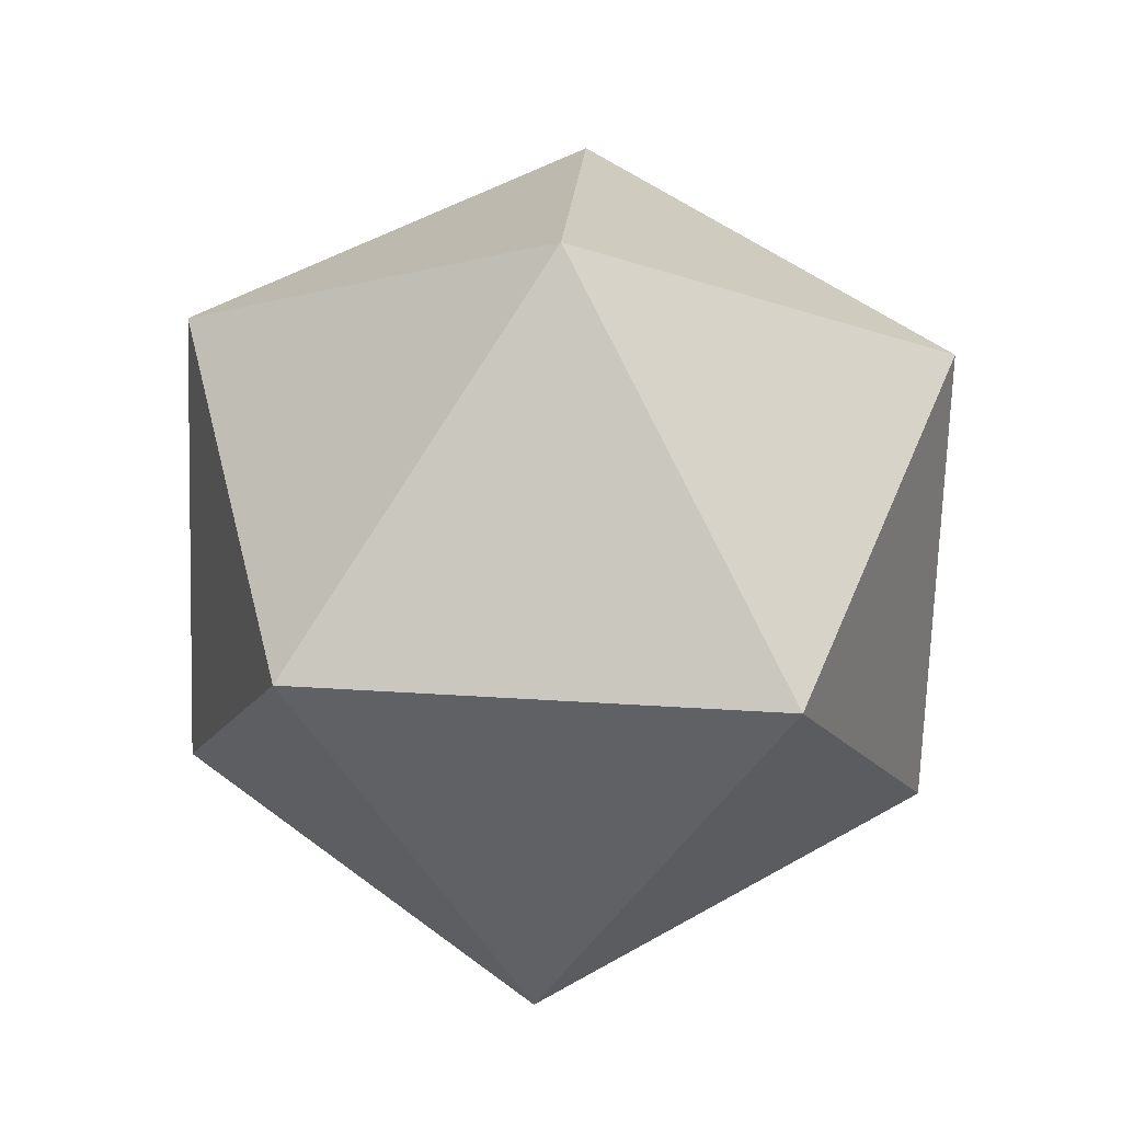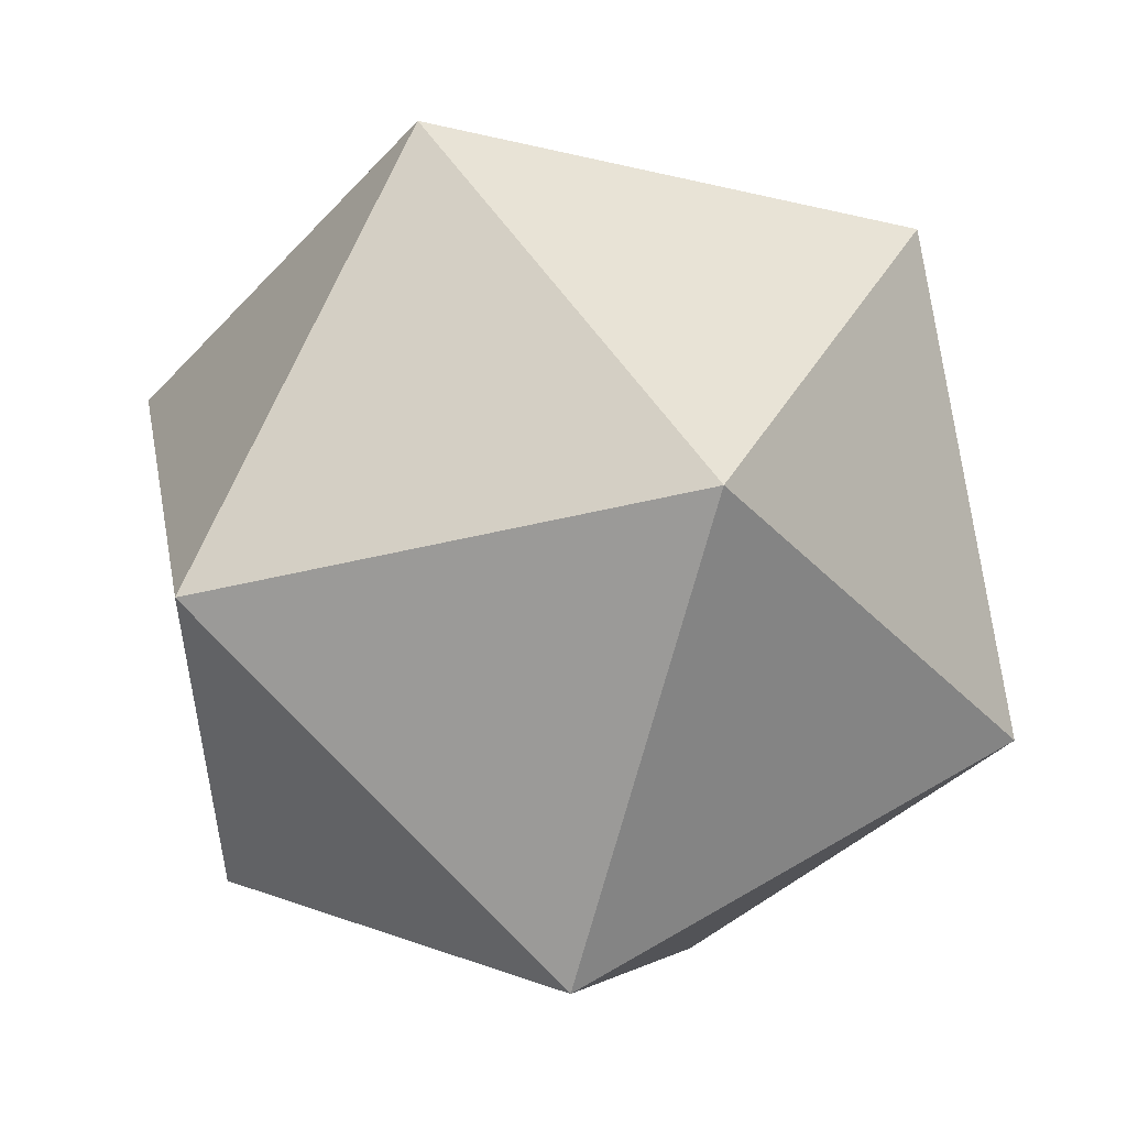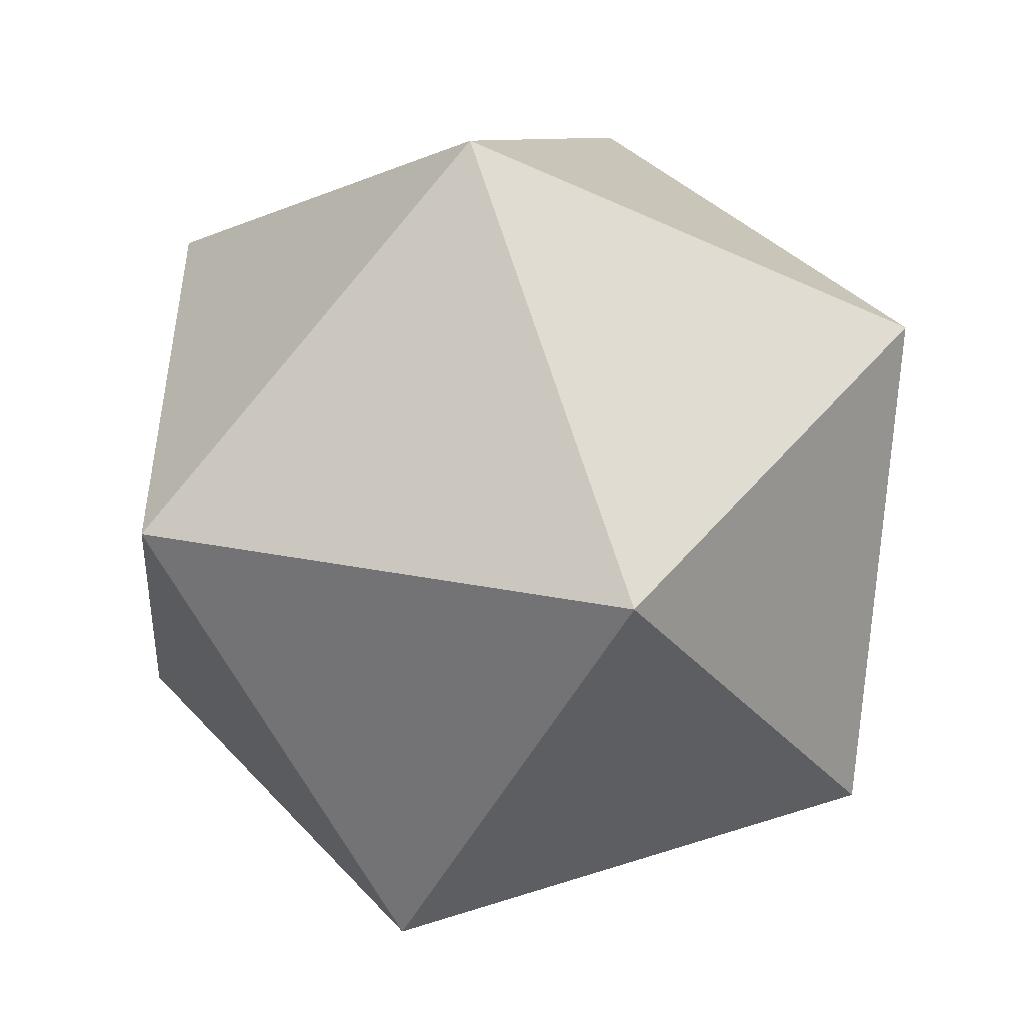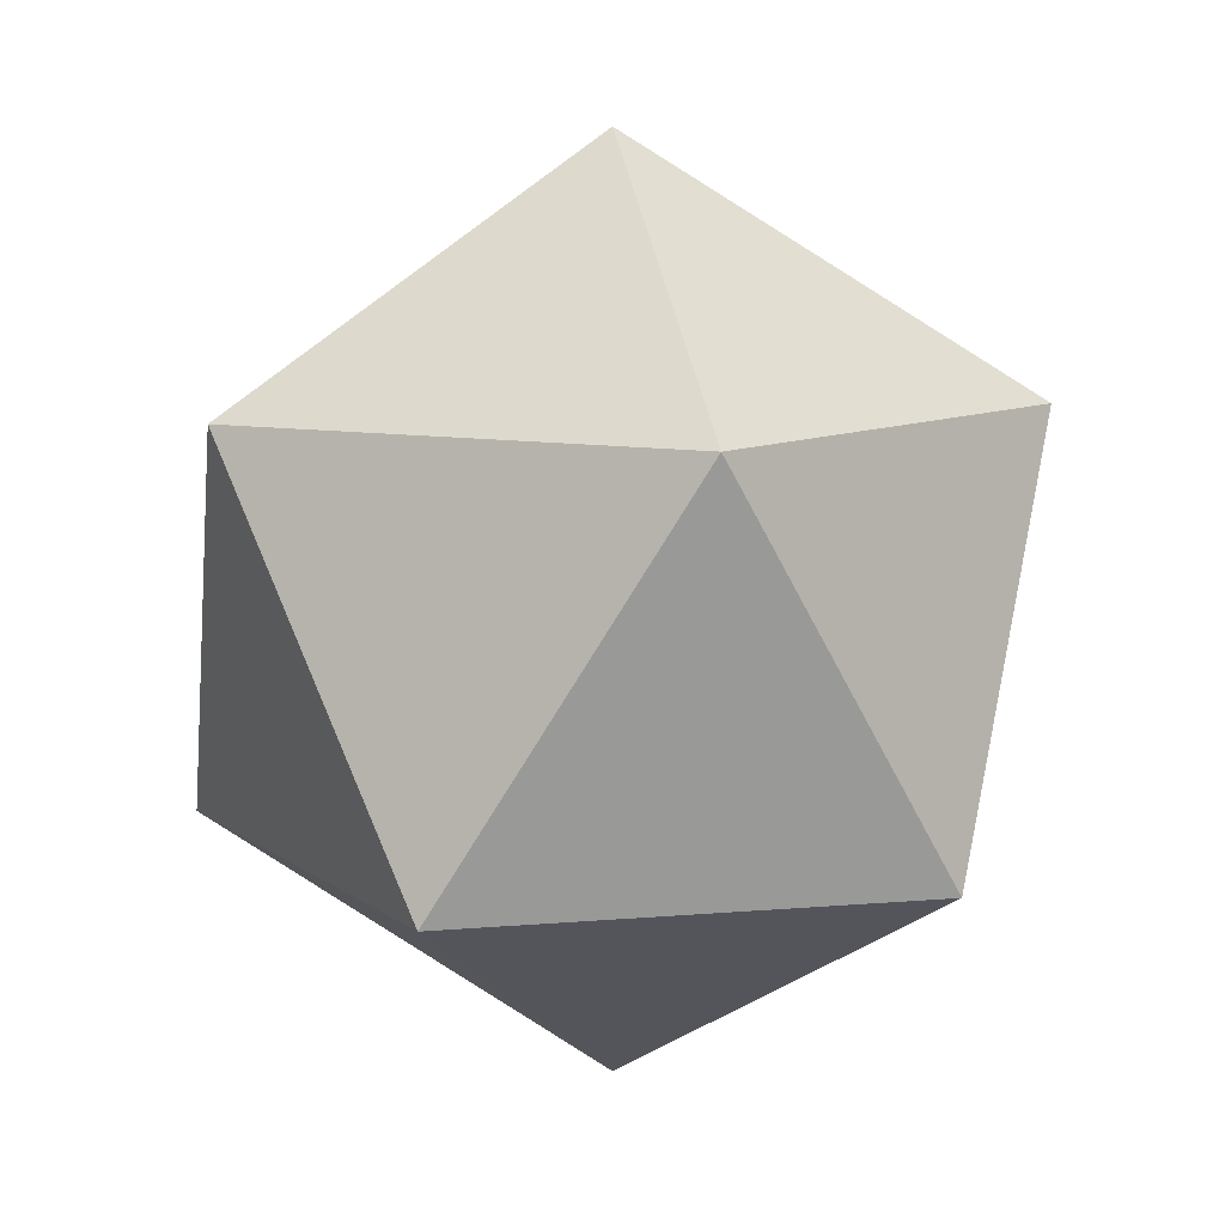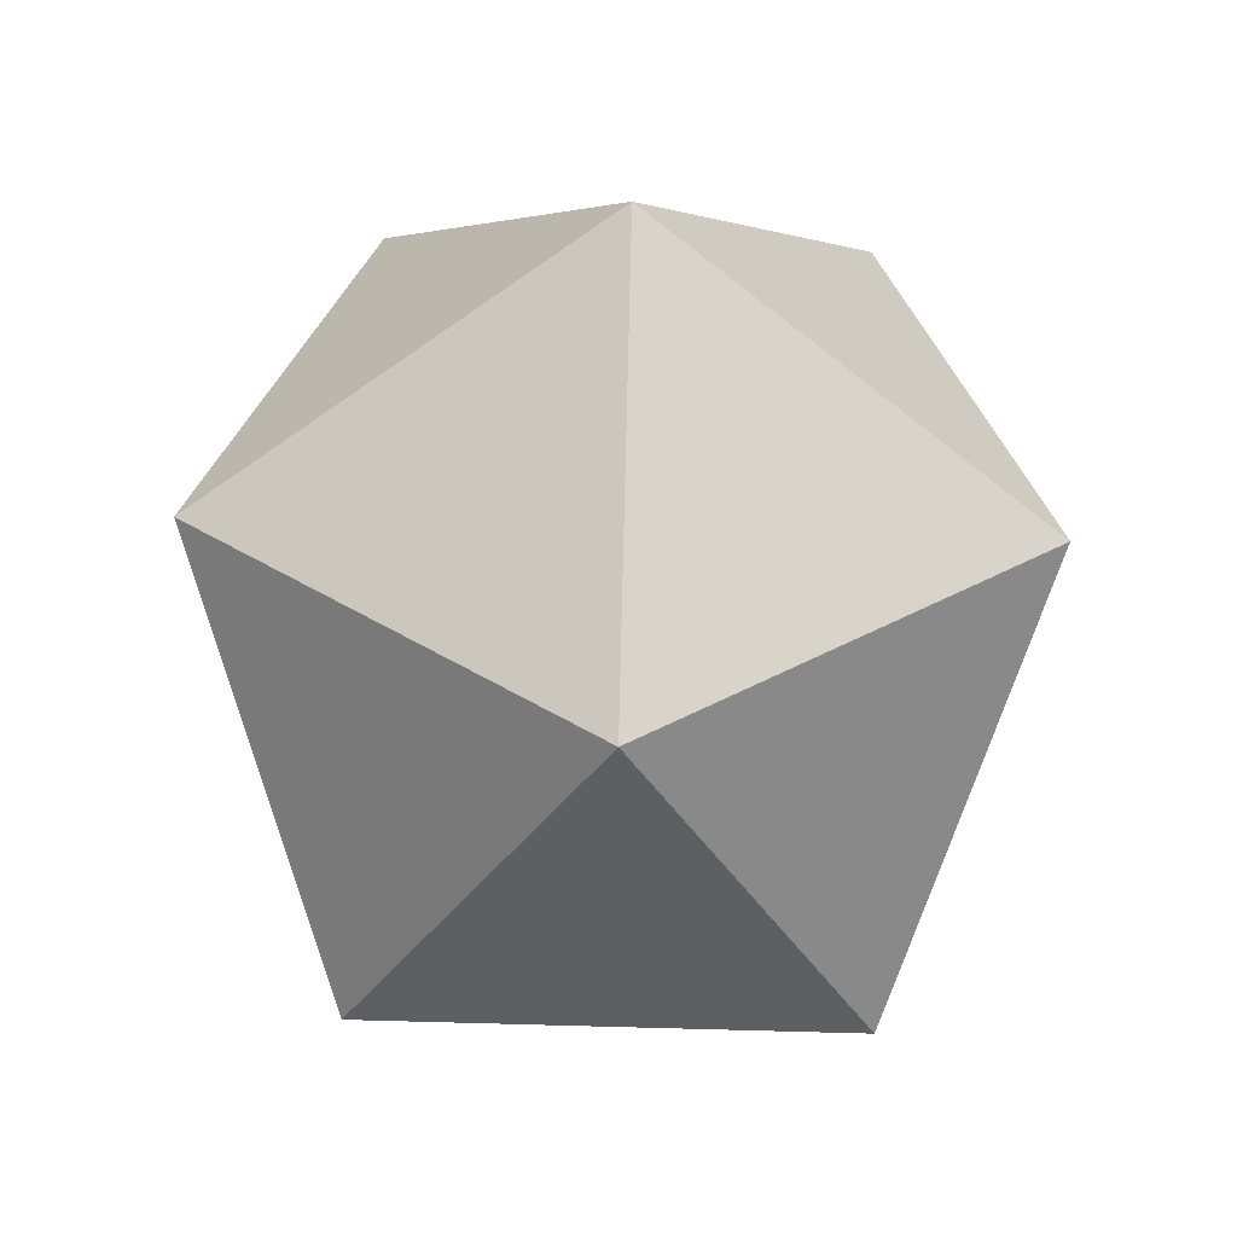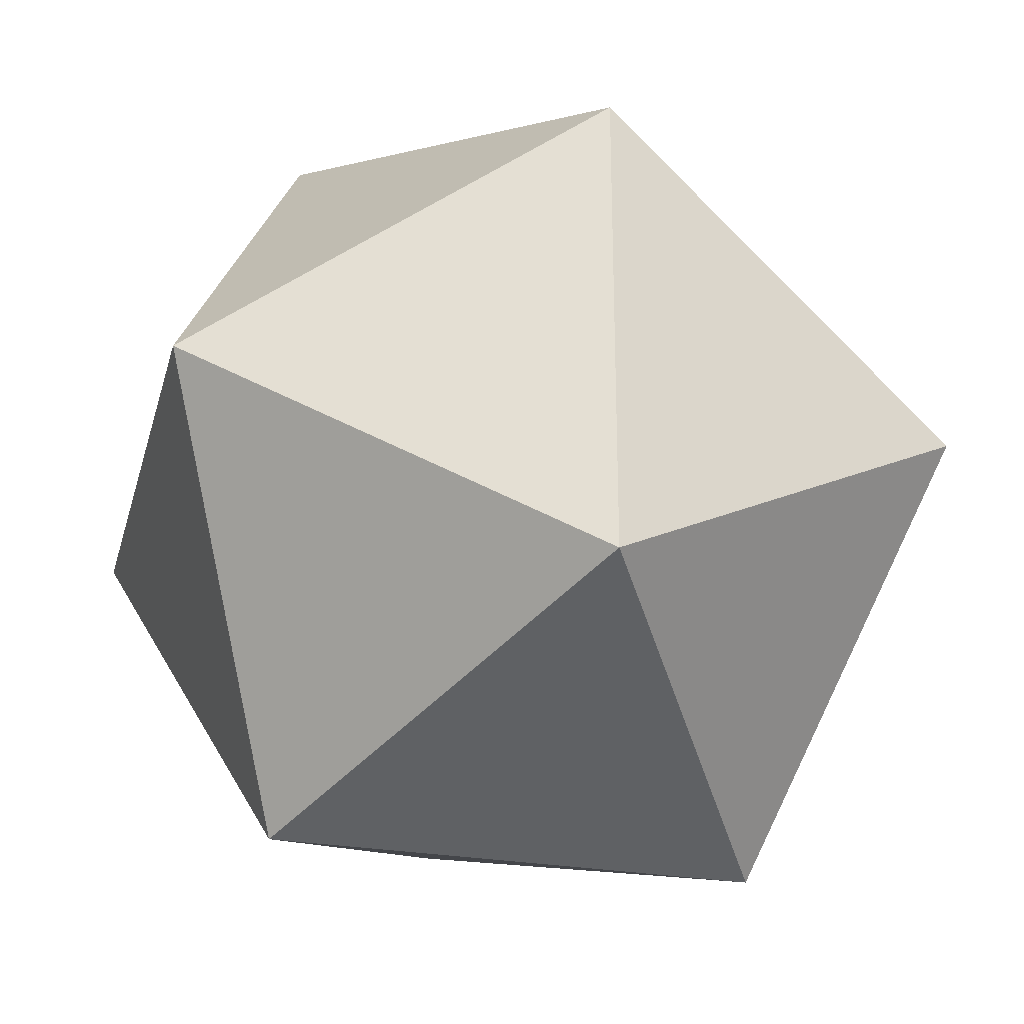
<metadata>
{"format":"obj","ext":"obj","renderer":"f3d","projection":"perspective","resolution":1024,"background":"white","views":[{"elev":50.6,"azim":57.8,"up":"+Y"},{"elev":54.2,"azim":-64.2,"up":"+Z"},{"elev":-49.9,"azim":121.5,"up":"+Z"},{"elev":10.3,"azim":149.6,"up":"+Y"},{"elev":-77.1,"azim":-163.6,"up":"+Y"},{"elev":-28.5,"azim":44.2,"up":"+Z"}]}
</metadata>
<code>
o Icosphere
v 0 -1 0
v 0.7236 -0.4472 0.5257
v -0.2764 -0.4472 0.8506
v -0.8944 -0.4472 0
v -0.2764 -0.4472 -0.8506
v 0.7236 -0.4472 -0.5257
v 0.2764 0.4472 0.8506
v -0.7236 0.4472 0.5257
v -0.7236 0.4472 -0.5257
v 0.2764 0.4472 -0.8506
v 0.8944 0.4472 0
v 0 1 0
f 1 2 3
f 2 1 6
f 1 3 4
f 1 4 5
f 1 5 6
f 2 6 11
f 3 2 7
f 4 3 8
f 5 4 9
f 6 5 10
f 2 11 7
f 3 7 8
f 4 8 9
f 5 9 10
f 6 10 11
f 7 11 12
f 8 7 12
f 9 8 12
f 10 9 12
f 11 10 12

</code>
